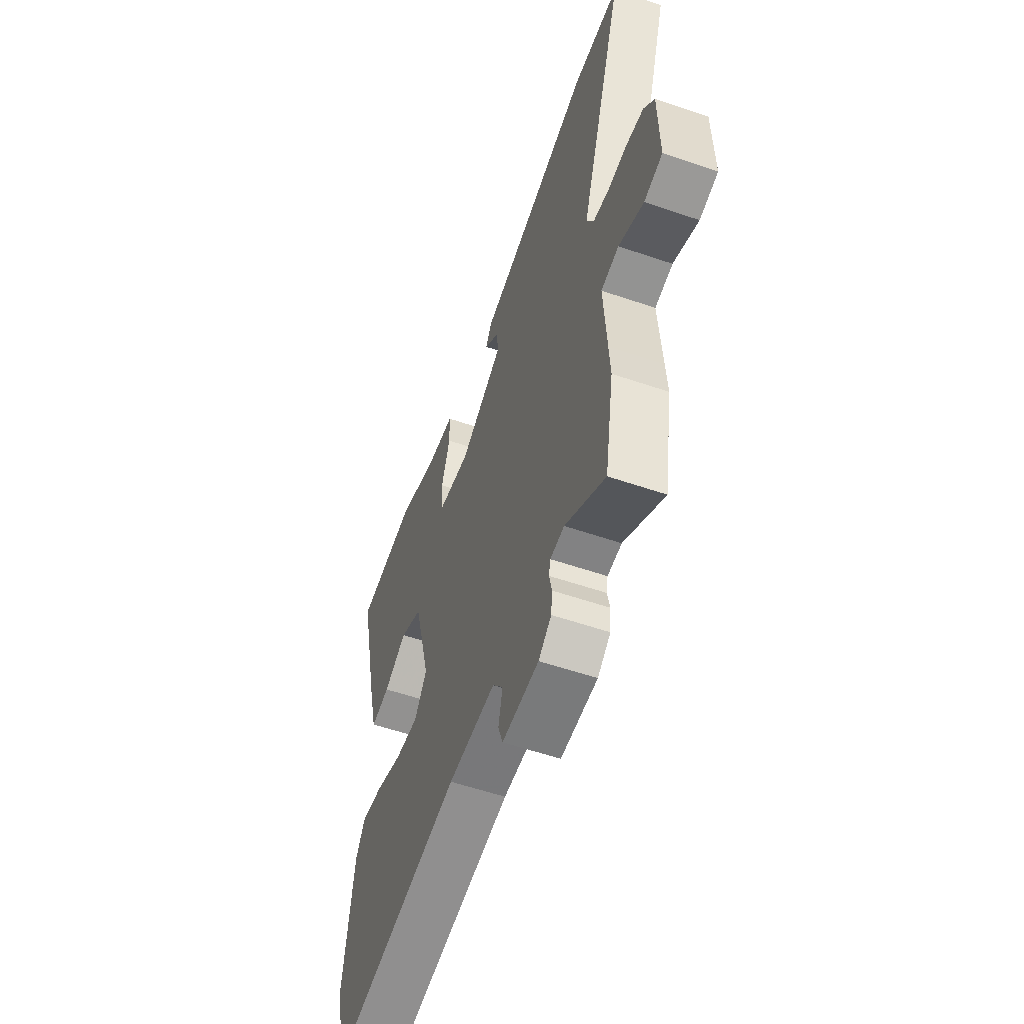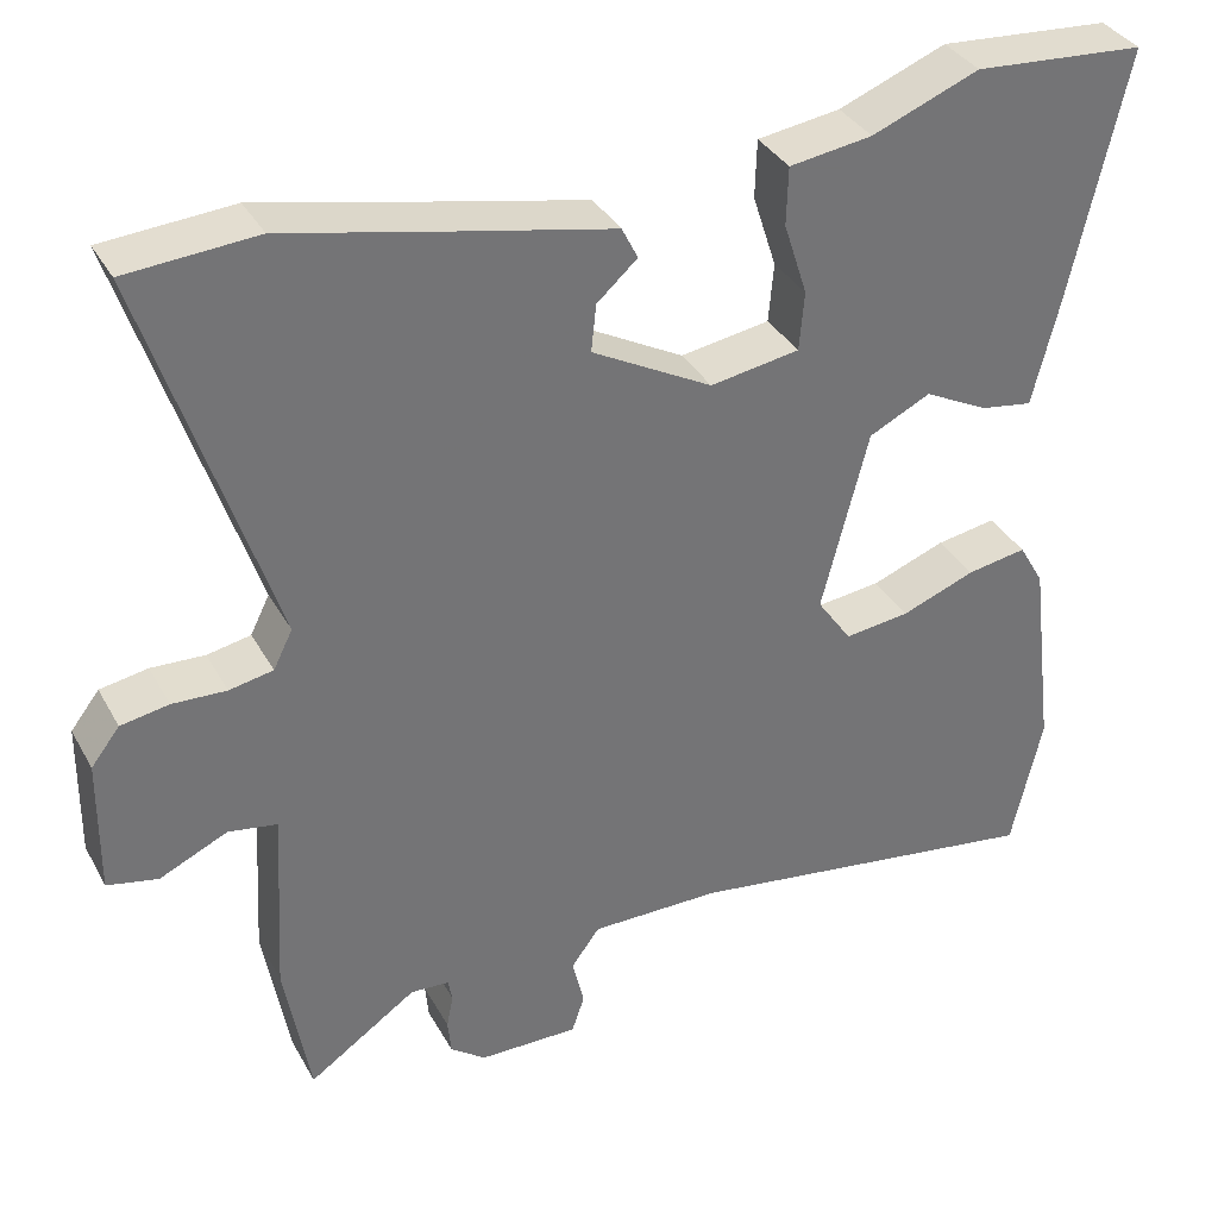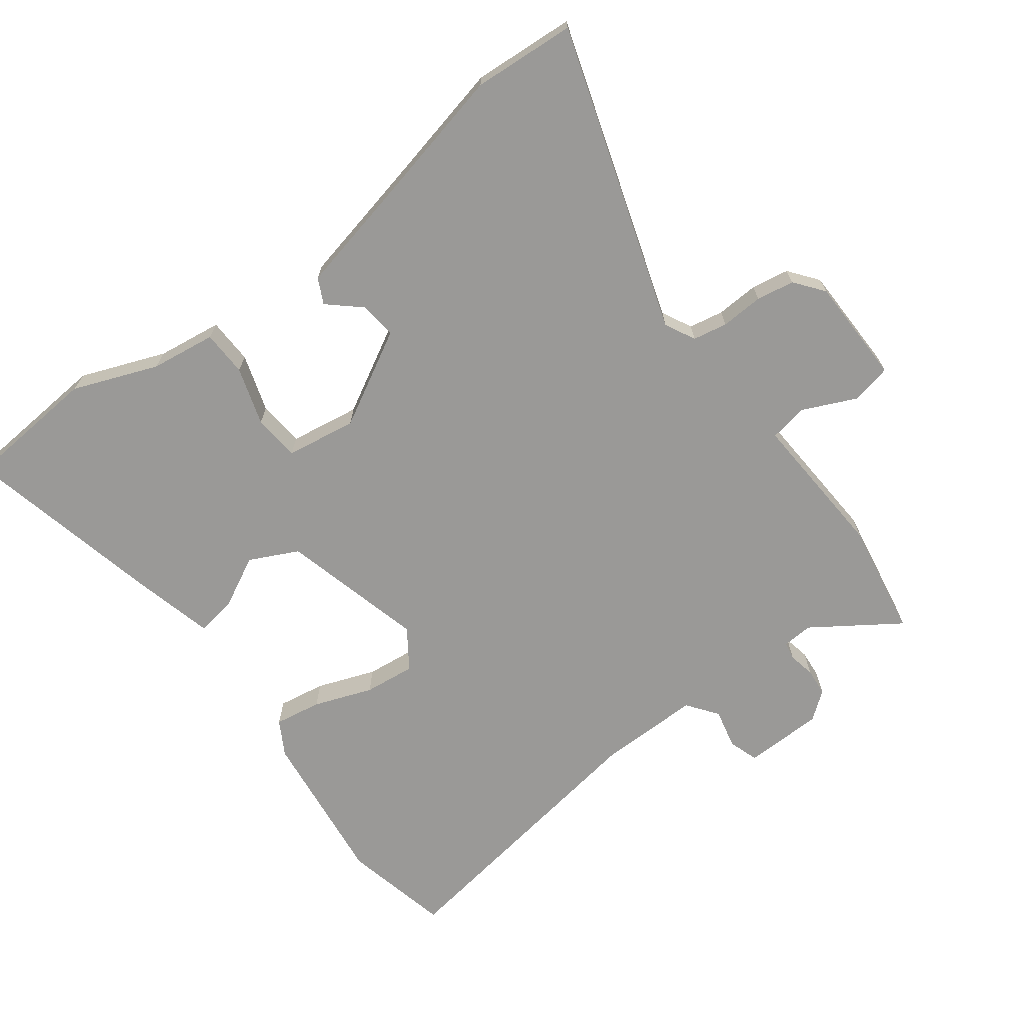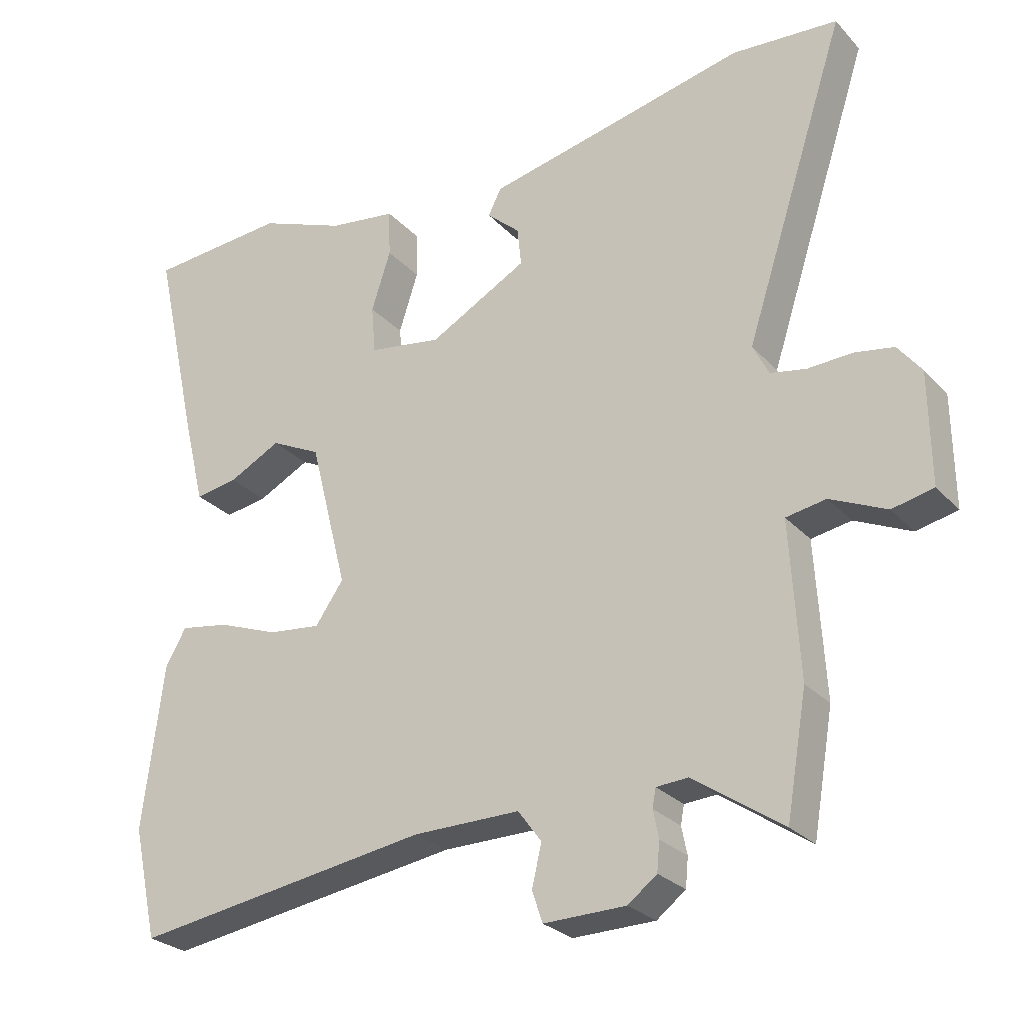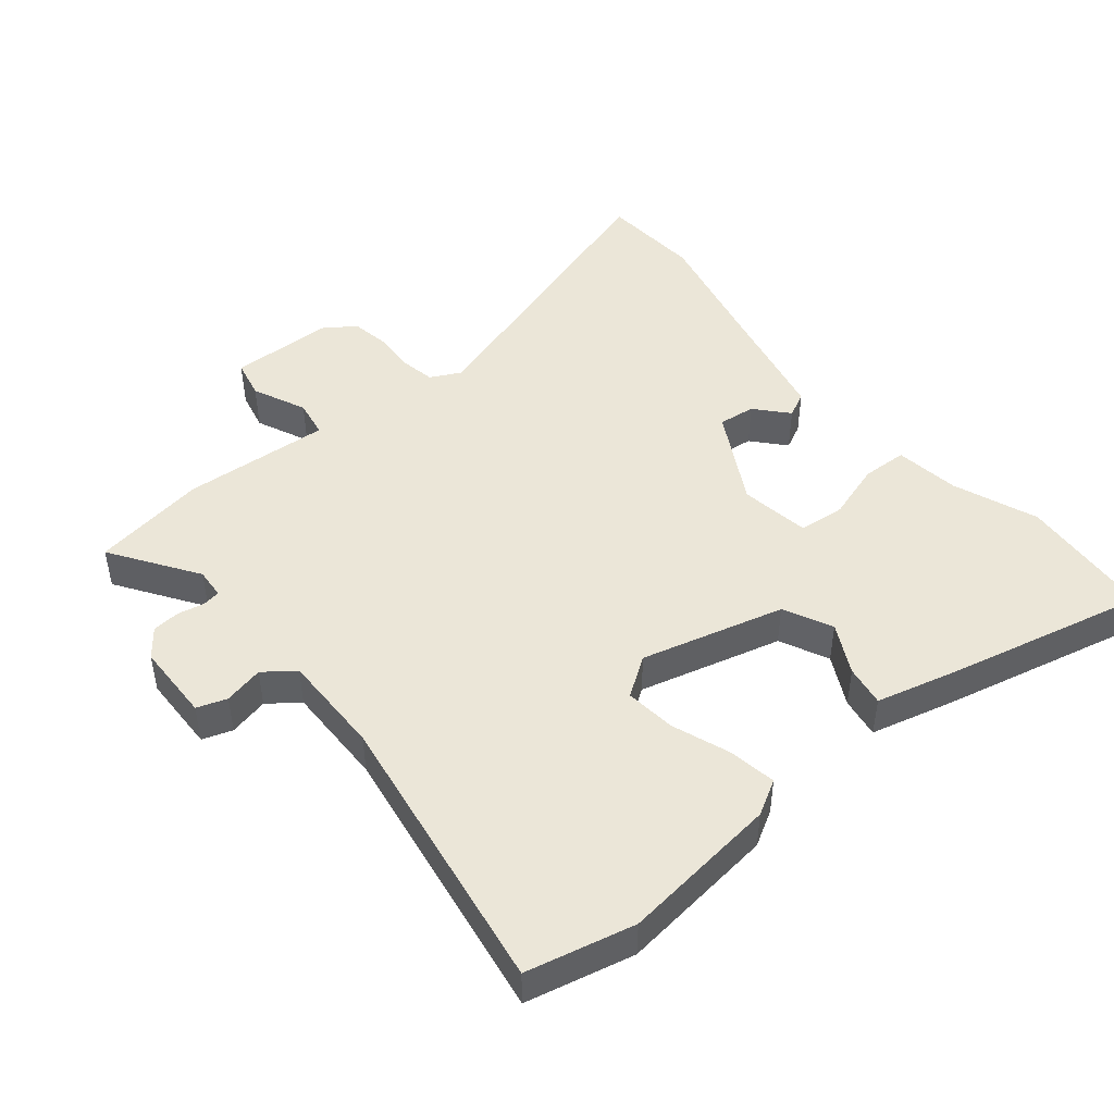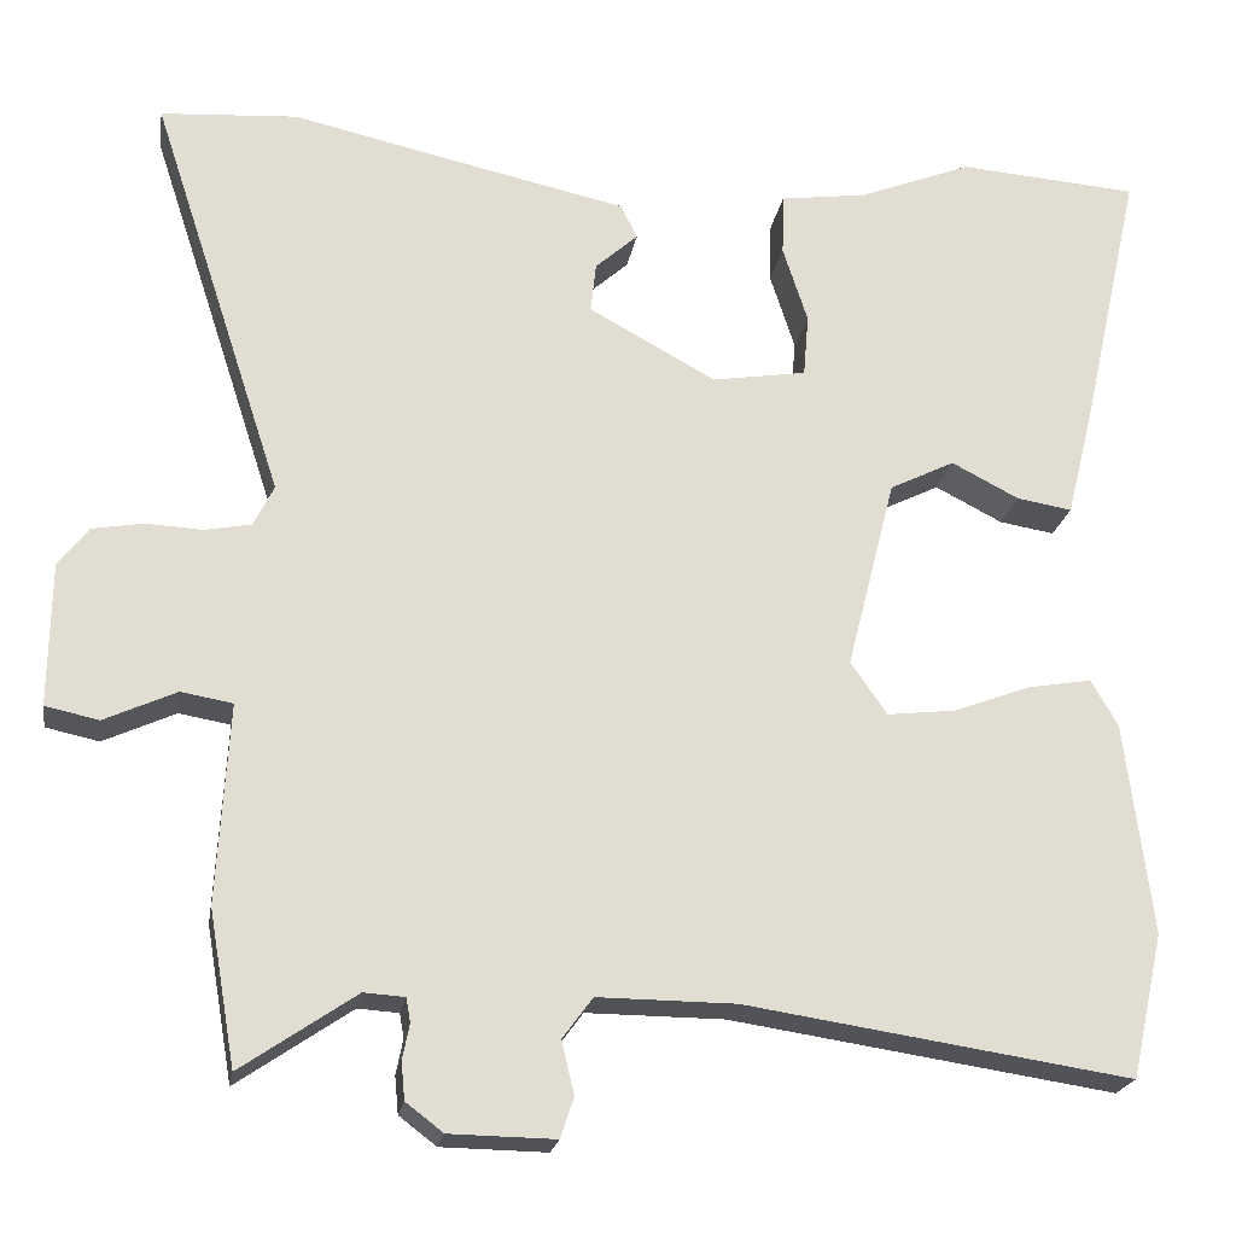
<metadata>
{"format":"obj","ext":"obj","renderer":"f3d","projection":"perspective","resolution":1024,"background":"white","views":[{"elev":-57.1,"azim":70.4,"up":"+Z"},{"elev":35.5,"azim":154.3,"up":"+Z"},{"elev":-68.9,"azim":37.1,"up":"+Y"},{"elev":-26.9,"azim":32.7,"up":"+Z"},{"elev":46.6,"azim":-129.0,"up":"+Y"},{"elev":-21.3,"azim":170.6,"up":"+Z"}]}
</metadata>
<code>
v 0.51 0.07 -0.443
v 0.48 0.07 -0.616
v 0.351 0.07 -0.528
v 0.305 0.07 -0.531
v 0.3 0.07 -0.558
v 0.308 0.07 -0.598
v 0.304 0.07 -0.64
v 0.262 0.07 -0.672
v 0.143 0.07 -0.674
v 0.128 0.07 -0.629
v 0.142 0.07 -0.569
v 0.108 0.07 -0.523
v -0.047 0.07 -0.524
v -0.48 0.07 -0.589
v -0.516 0.07 -0.427
v -0.486 0.07 -0.188
v -0.456 0.07 -0.136
v -0.385 0.07 -0.148
v -0.297 0.07 -0.181
v -0.22 0.07 -0.19
v -0.179 0.07 -0.131
v -0.234 0.07 0.085
v -0.307 0.07 0.121
v -0.383 0.07 0.082
v -0.445 0.07 0.072
v -0.476 0.07 0.197
v -0.543 0.07 0.497
v -0.34 0.07 0.512
v -0.213 0.07 0.462
v -0.115 0.07 0.448
v -0.113 0.07 0.379
v -0.141 0.07 0.292
v -0.135 0.07 0.222
v -0.029 0.07 0.205
v 0.114 0.07 0.283
v 0.108 0.07 0.339
v 0.06 0.07 0.382
v 0.079 0.07 0.42
v 0.269 0.07 0.461
v 0.459 0.07 0.503
v 0.613 0.07 0.492
v 0.464 0.07 0.035
v 0.487 0.07 -0.011
v 0.539 0.07 -0.021
v 0.603 0.07 -0.018
v 0.66 0.07 -0.028
v 0.694 0.07 -0.072
v 0.696 0.07 -0.233
v 0.636 0.07 -0.246
v 0.555 0.07 -0.209
v 0.497 0.07 -0.219
v 0.506 0.07 -0.373
v 0.51 0 -0.443
v 0.48 0 -0.616
v 0.351 0 -0.528
v 0.305 0 -0.531
v 0.3 0 -0.558
v 0.308 0 -0.598
v 0.304 0 -0.64
v 0.262 0 -0.672
v 0.143 0 -0.674
v 0.128 0 -0.629
v 0.142 0 -0.569
v 0.108 0 -0.523
v -0.047 0 -0.524
v -0.48 0 -0.589
v -0.516 0 -0.427
v -0.486 0 -0.188
v -0.456 0 -0.136
v -0.385 0 -0.148
v -0.297 0 -0.181
v -0.22 0 -0.19
v -0.179 0 -0.131
v -0.234 0 0.085
v -0.307 0 0.121
v -0.383 0 0.082
v -0.445 0 0.072
v -0.476 0 0.197
v -0.543 0 0.497
v -0.34 0 0.512
v -0.213 0 0.462
v -0.115 0 0.448
v -0.113 0 0.379
v -0.141 0 0.292
v -0.135 0 0.222
v -0.029 0 0.205
v 0.114 0 0.283
v 0.108 0 0.339
v 0.06 0 0.382
v 0.079 0 0.42
v 0.269 0 0.461
v 0.459 0 0.503
v 0.613 0 0.492
v 0.464 0 0.035
v 0.487 0 -0.011
v 0.539 0 -0.021
v 0.603 0 -0.018
v 0.66 0 -0.028
v 0.694 0 -0.072
v 0.696 0 -0.233
v 0.636 0 -0.246
v 0.555 0 -0.209
v 0.497 0 -0.219
v 0.506 0 -0.373
f 1 2 3
f 52 1 3
f 51 52 3
f 48 49 50
f 47 48 50
f 46 47 50
f 45 46 50
f 44 45 50
f 43 44 50 51
f 51 3 4
f 43 51 4
f 42 43 4
f 39 40 41 42
f 38 39 42
f 37 38 42
f 36 37 42
f 35 36 42 4
f 29 30 31 32
f 29 32 33
f 28 29 33
f 27 28 33
f 26 27 33
f 25 26 33
f 24 25 33
f 23 24 33
f 22 23 33 34
f 17 18 19
f 16 17 19
f 15 16 19
f 14 15 19
f 13 14 19
f 12 13 19 20
f 9 10 11
f 8 9 11
f 7 8 11
f 6 7 11
f 5 6 11
f 5 11 12
f 4 5 12
f 35 4 12
f 34 35 12
f 22 34 12
f 21 22 12
f 12 20 21
f 55 54 53
f 55 53 104
f 55 104 103
f 102 101 100
f 102 100 99
f 102 99 98
f 102 98 97
f 102 97 96
f 103 102 96 95
f 56 55 103
f 56 103 95
f 56 95 94
f 94 93 92 91
f 94 91 90
f 94 90 89
f 94 89 88
f 56 94 88 87
f 84 83 82 81
f 85 84 81
f 85 81 80
f 85 80 79
f 85 79 78
f 85 78 77
f 85 77 76
f 85 76 75
f 86 85 75 74
f 71 70 69
f 71 69 68
f 71 68 67
f 71 67 66
f 71 66 65
f 72 71 65 64
f 63 62 61
f 63 61 60
f 63 60 59
f 63 59 58
f 63 58 57
f 64 63 57
f 64 57 56
f 64 56 87
f 64 87 86
f 64 86 74
f 64 74 73
f 73 72 64
f 1 53 54 2
f 2 54 55 3
f 3 55 56 4
f 4 56 57 5
f 5 57 58 6
f 6 58 59 7
f 7 59 60 8
f 8 60 61 9
f 9 61 62 10
f 10 62 63 11
f 11 63 64 12
f 12 64 65 13
f 13 65 66 14
f 14 66 67 15
f 15 67 68 16
f 16 68 69 17
f 17 69 70 18
f 18 70 71 19
f 19 71 72 20
f 20 72 73 21
f 21 73 74 22
f 22 74 75 23
f 23 75 76 24
f 24 76 77 25
f 25 77 78 26
f 26 78 79 27
f 27 79 80 28
f 28 80 81 29
f 29 81 82 30
f 30 82 83 31
f 31 83 84 32
f 32 84 85 33
f 33 85 86 34
f 34 86 87 35
f 35 87 88 36
f 36 88 89 37
f 37 89 90 38
f 38 90 91 39
f 39 91 92 40
f 40 92 93 41
f 41 93 94 42
f 42 94 95 43
f 43 95 96 44
f 44 96 97 45
f 45 97 98 46
f 46 98 99 47
f 47 99 100 48
f 48 100 101 49
f 49 101 102 50
f 50 102 103 51
f 51 103 104 52
f 52 104 53 1

</code>
